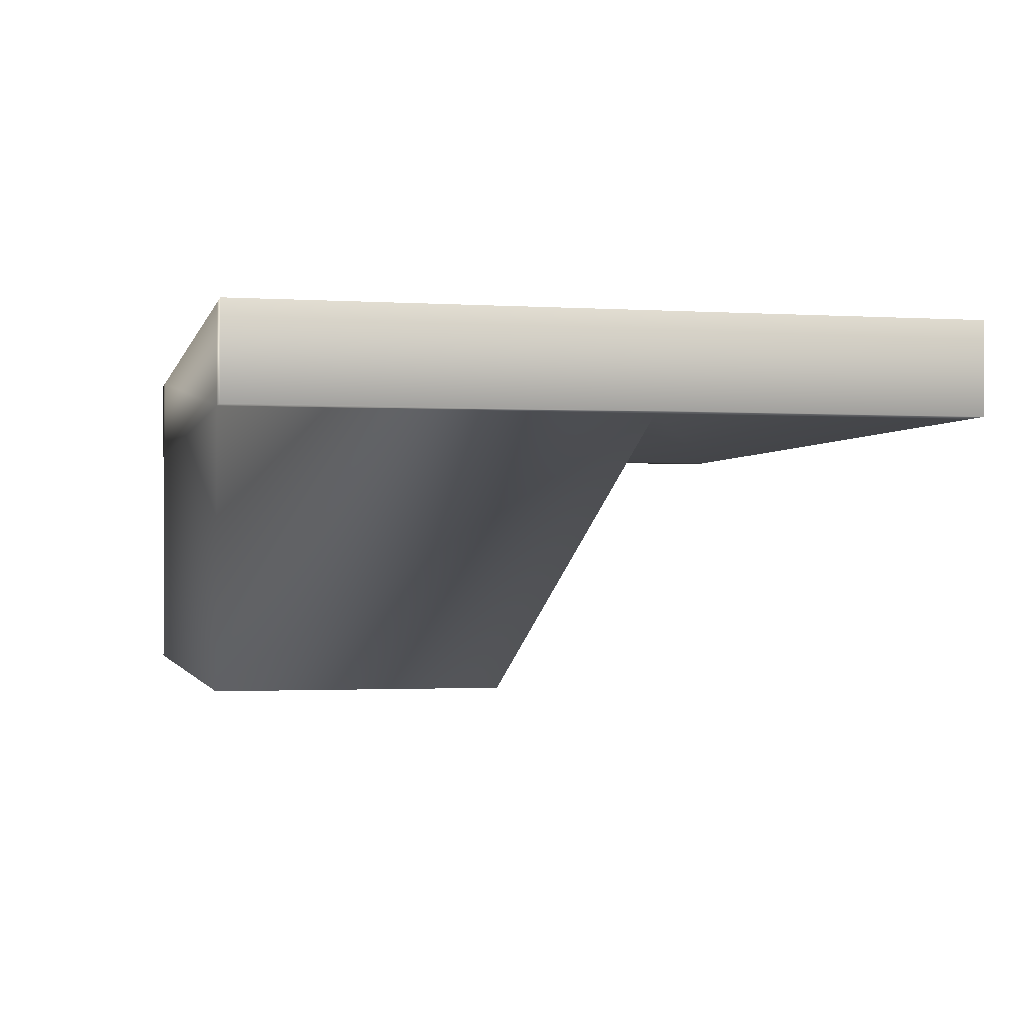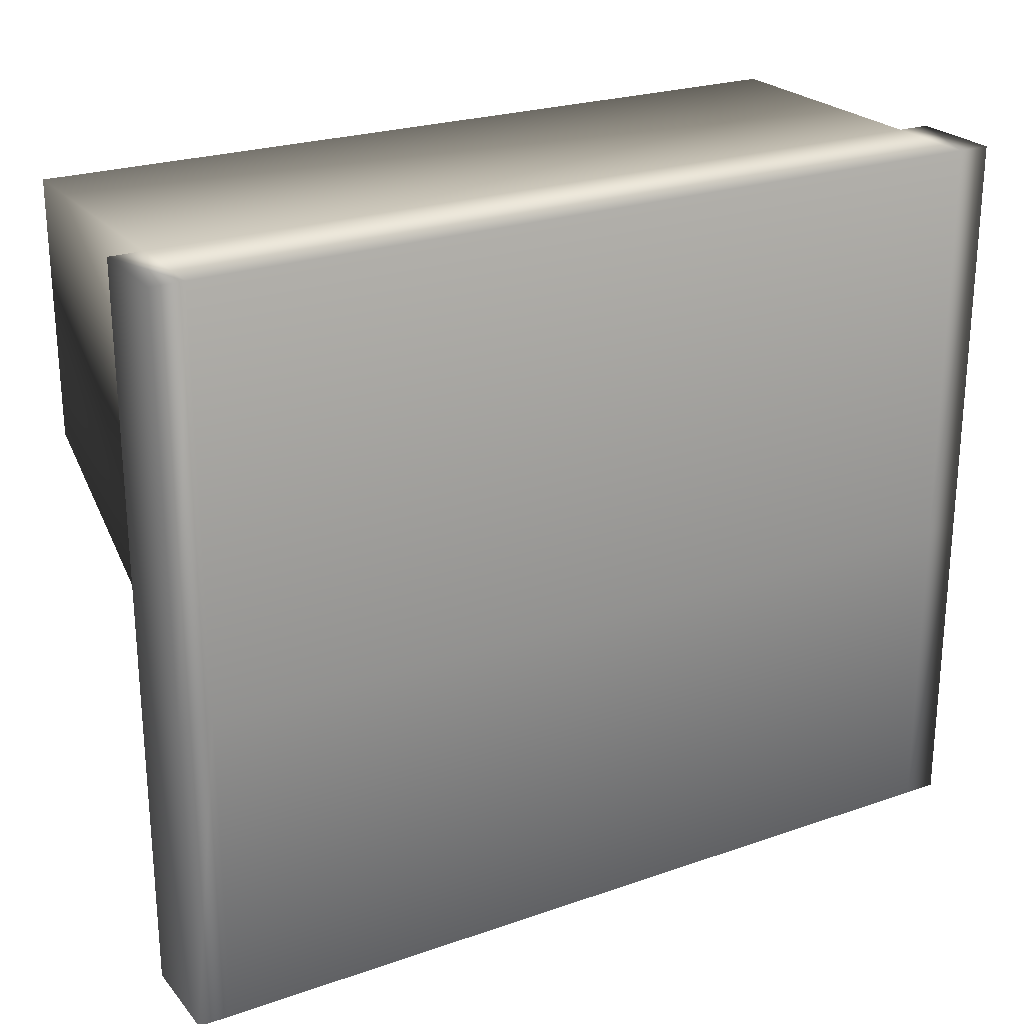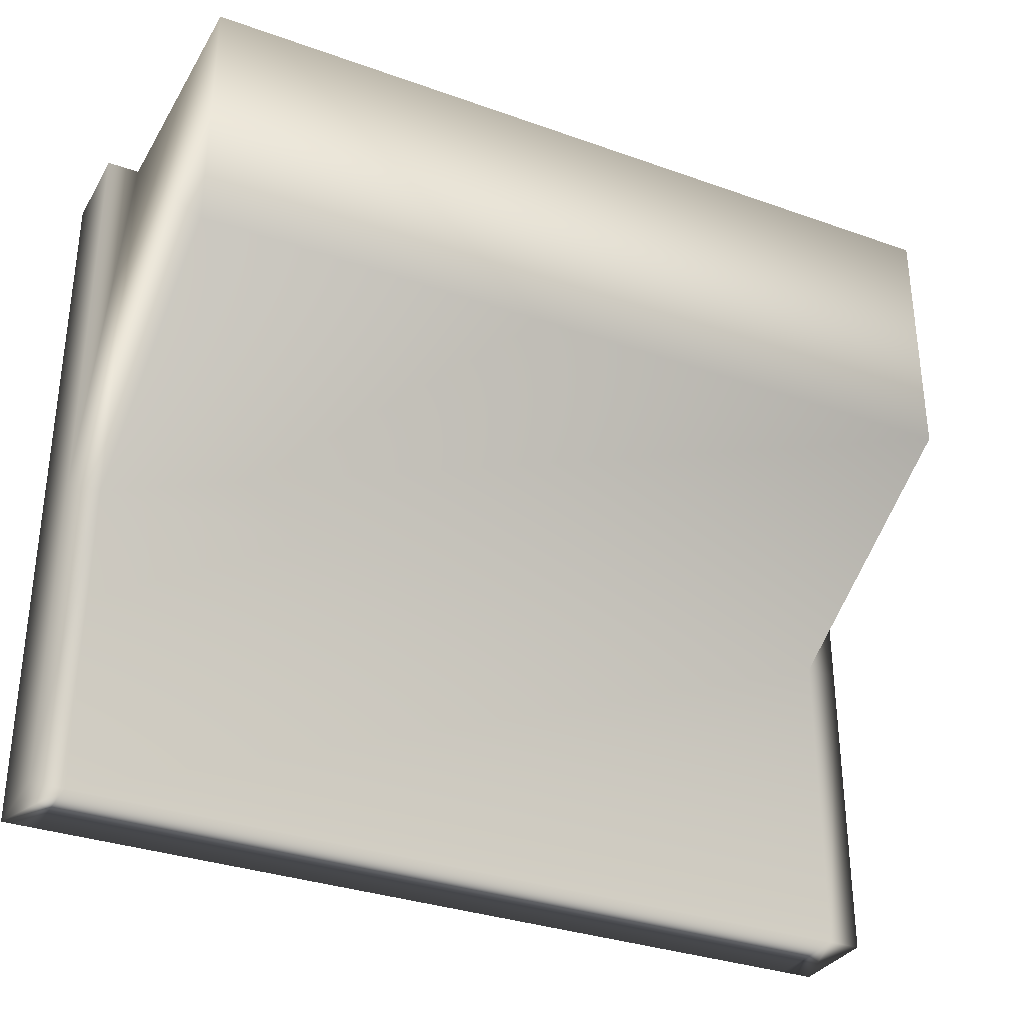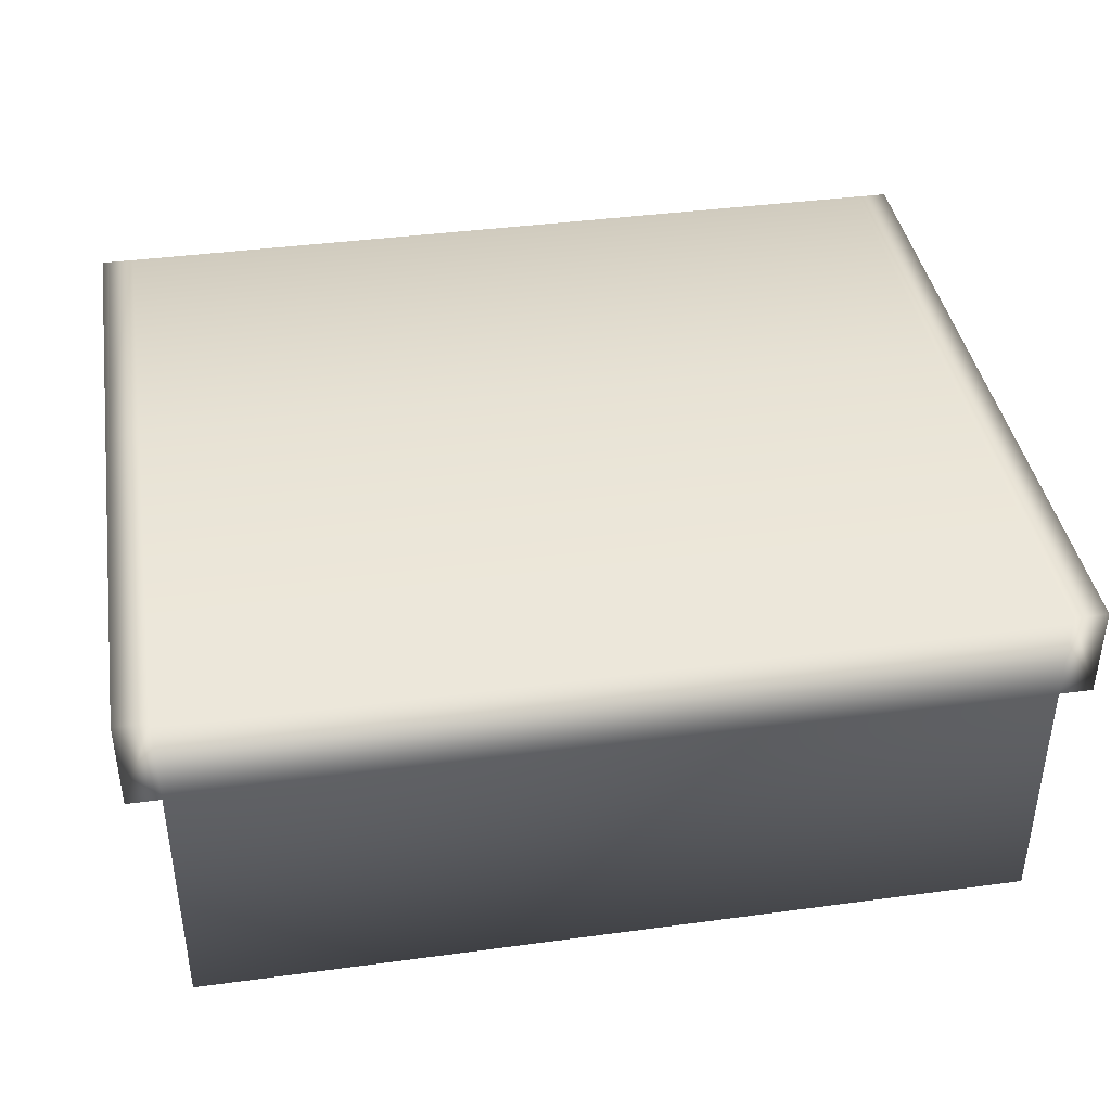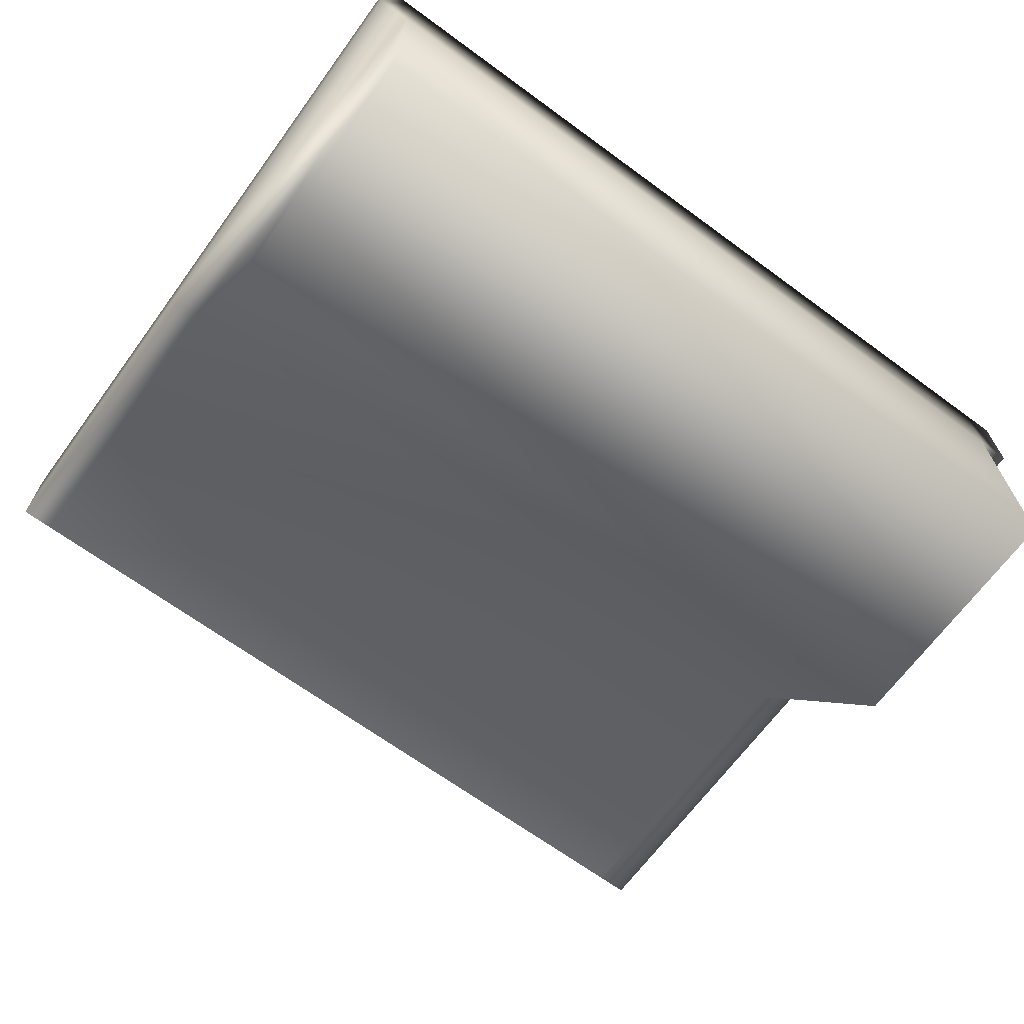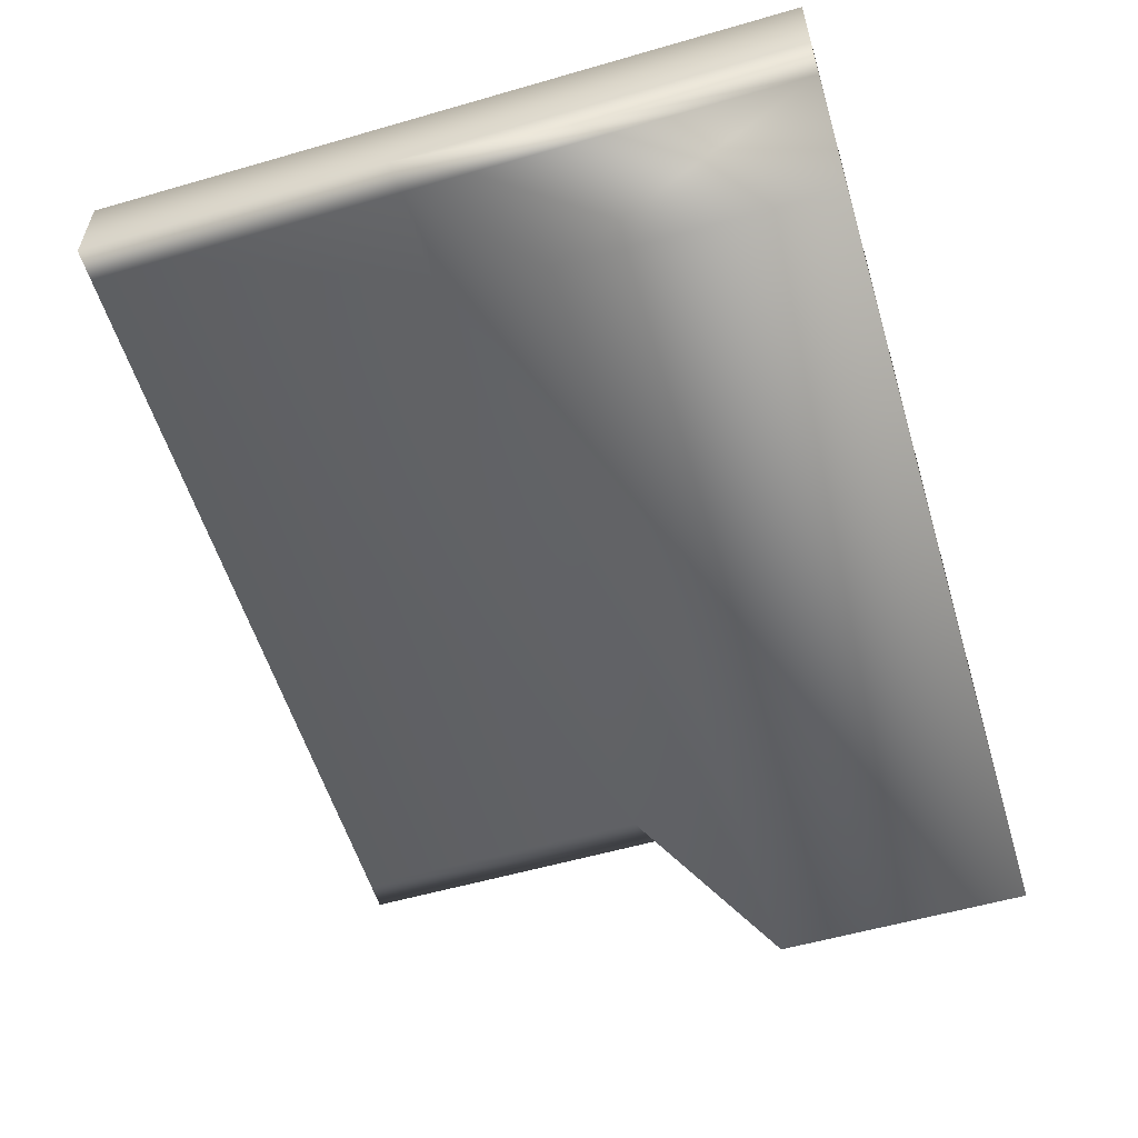
<metadata>
{"format":"obj","ext":"obj","renderer":"f3d","projection":"perspective","resolution":1024,"background":"white","views":[{"elev":-1.7,"azim":77.1,"up":"+Y"},{"elev":24.1,"azim":150.1,"up":"+Z"},{"elev":-32.8,"azim":-26.3,"up":"+Z"},{"elev":40.1,"azim":-9.4,"up":"+Y"},{"elev":-67.4,"azim":-36.3,"up":"+Y"},{"elev":-56.5,"azim":-73.2,"up":"+Y"}]}
</metadata>
<code>
g ENV_S04_FinishLineSmallPlatform_COL
v 12.08 0.6571 10.41
v 12.08 3.216 10.41
v 12.08 3.216 -0.8515
v 11.19 3.216 10.41
v 11.19 0.6571 10.41
v 12.08 0.6571 -0.8515
v 11.19 3.216 -0.8515
v -11.19 3.216 10.41
v 12.08 0.6571 -9.634
v 12.08 3.216 -9.634
v 11.19 0.6571 -9.634
v 11.19 3.216 -9.634
v 11.19 0.6571 -0.8515
v -11.19 3.216 -0.8515
v -11.19 0.6571 -9.634
v -11.19 3.216 -9.634
v -12.08 3.216 -0.8515
v -12.08 3.216 10.41
v -12.08 3.216 -9.634
v -12.08 0.6571 -9.634
v -12.08 0.6571 -0.8515
v -11.19 0.6571 -0.8515
v -12.08 0.6571 10.41
v -11.19 0.6571 10.41
v 11.19 -6.365 3.34
v 11.19 -6.365 10.41
v -11.19 -6.365 10.41
v -11.19 -6.365 3.34
g ENV_S04_FinishLineSmallPlatform_COL_0
f 3 2 1
f 1 2 4
f 2 3 4
f 5 1 4
f 6 3 1
f 6 1 5
f 3 7 4
f 5 4 8
f 4 7 8
f 6 9 3
f 9 10 3
f 3 10 7
f 11 9 6
f 10 9 11
f 10 12 7
f 12 10 11
f 13 11 6
f 13 6 5
f 7 14 8
f 7 12 14
f 12 11 15
f 15 11 13
f 12 16 14
f 16 12 15
f 14 16 17
f 8 14 18
f 14 17 18
f 16 15 19
f 16 19 17
f 15 20 19
f 17 19 20
f 18 17 21
f 21 17 20
f 15 22 20
f 22 15 13
f 22 21 20
f 8 18 23
f 23 18 21
f 24 8 23
f 24 23 21
f 22 24 21
f 24 5 8
f 13 25 22
f 5 26 13
f 26 25 13
f 27 26 5
f 24 27 5
f 25 26 27
f 22 28 24
f 28 27 24
f 28 25 27
f 25 28 22

</code>
